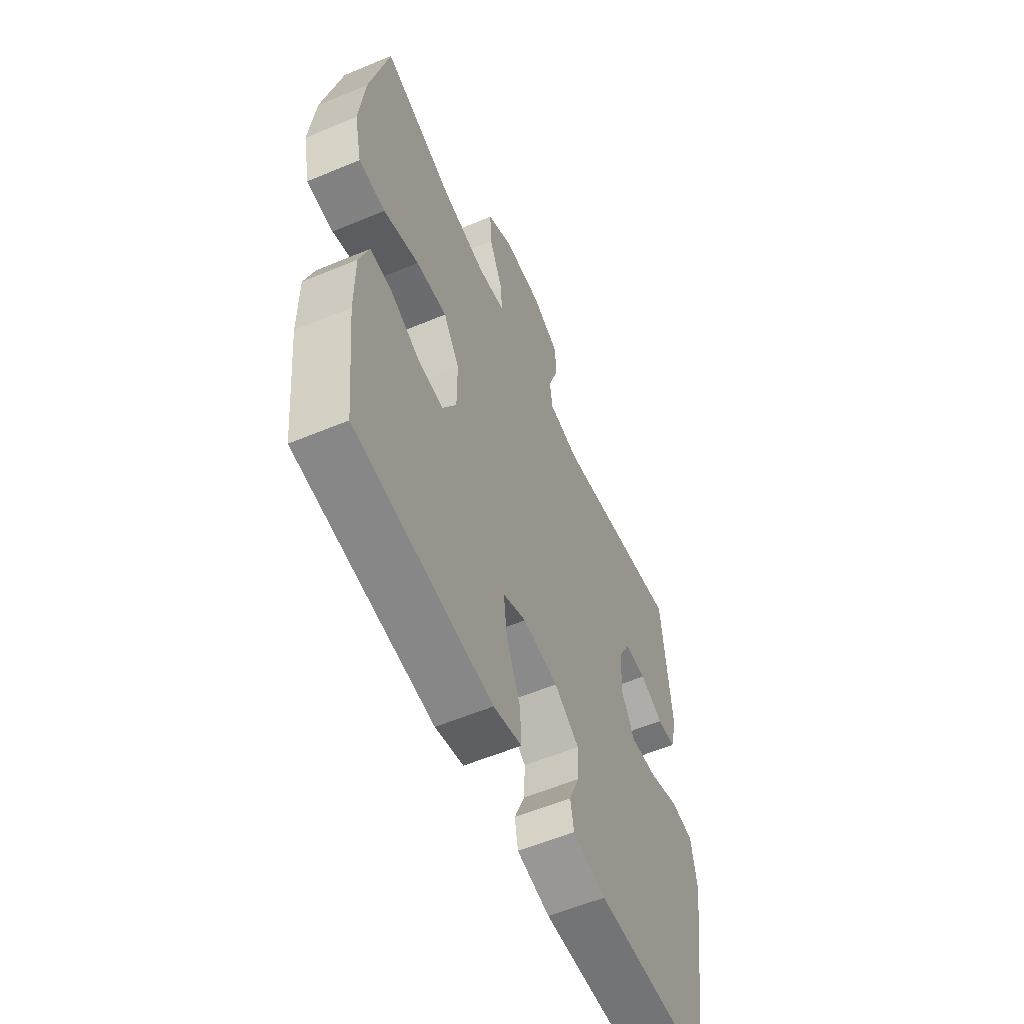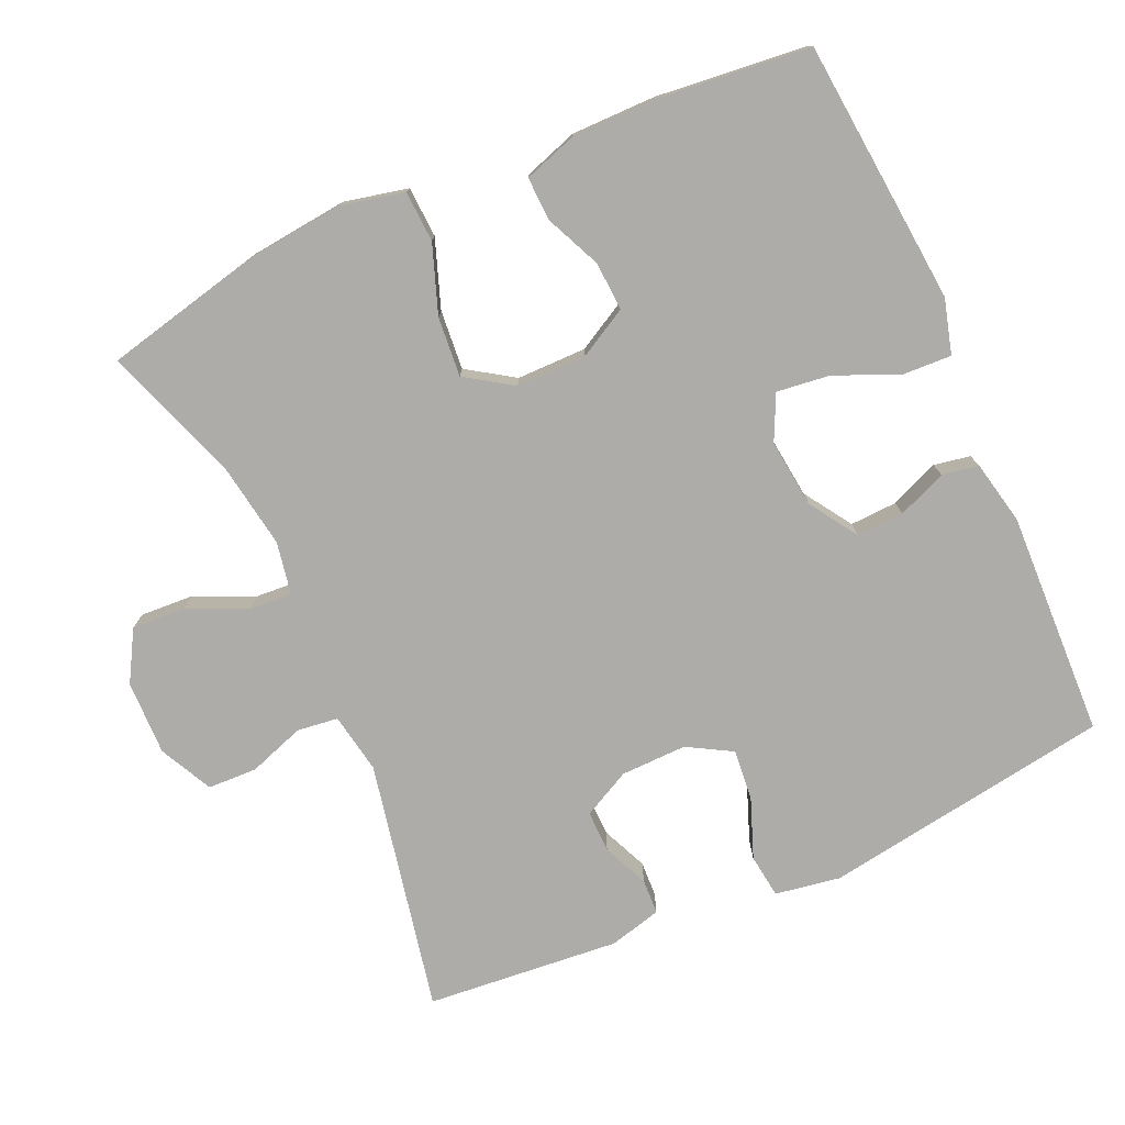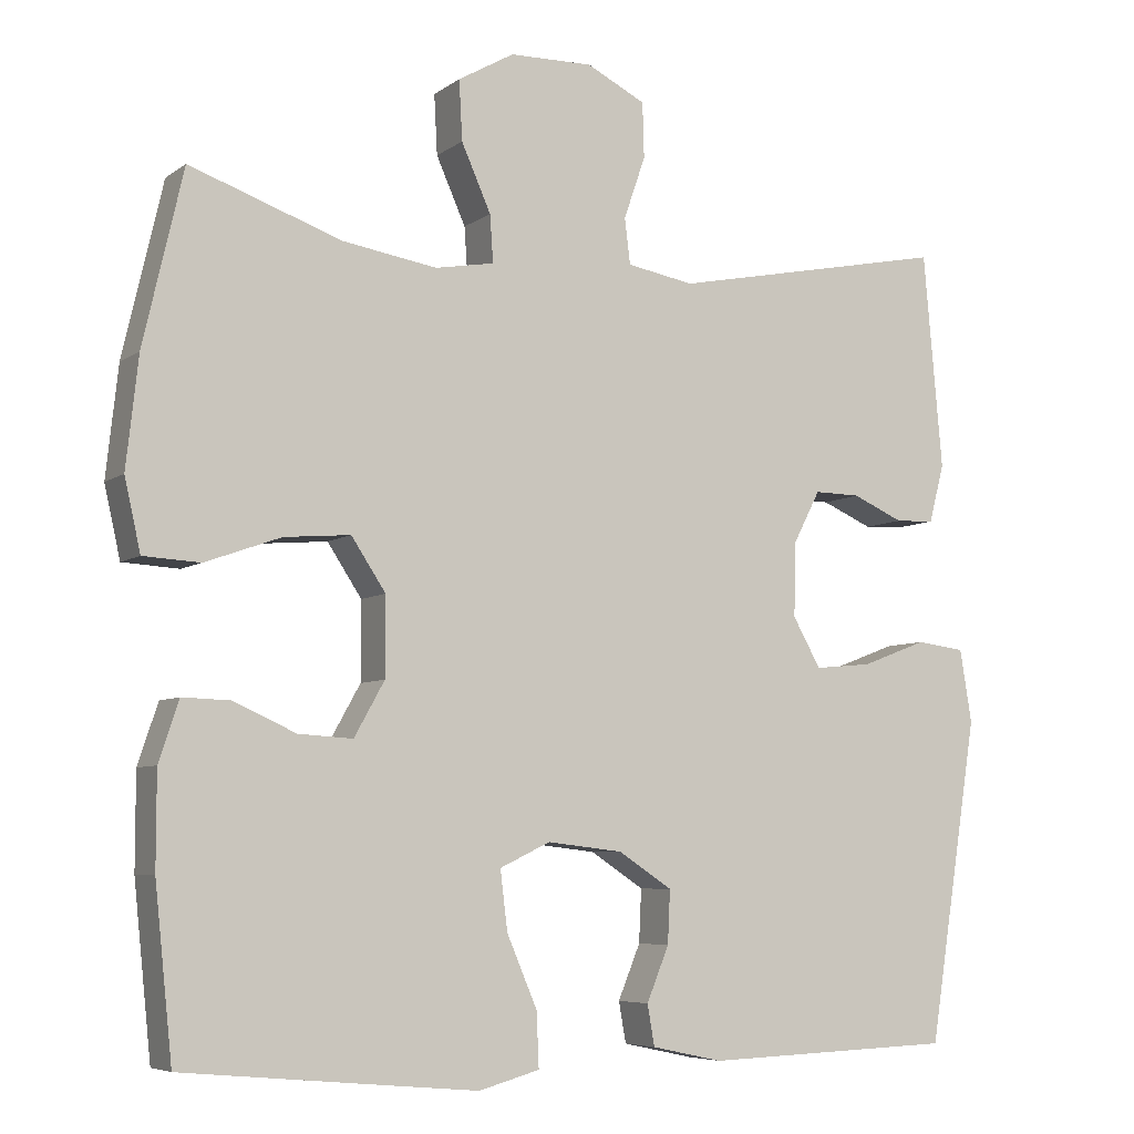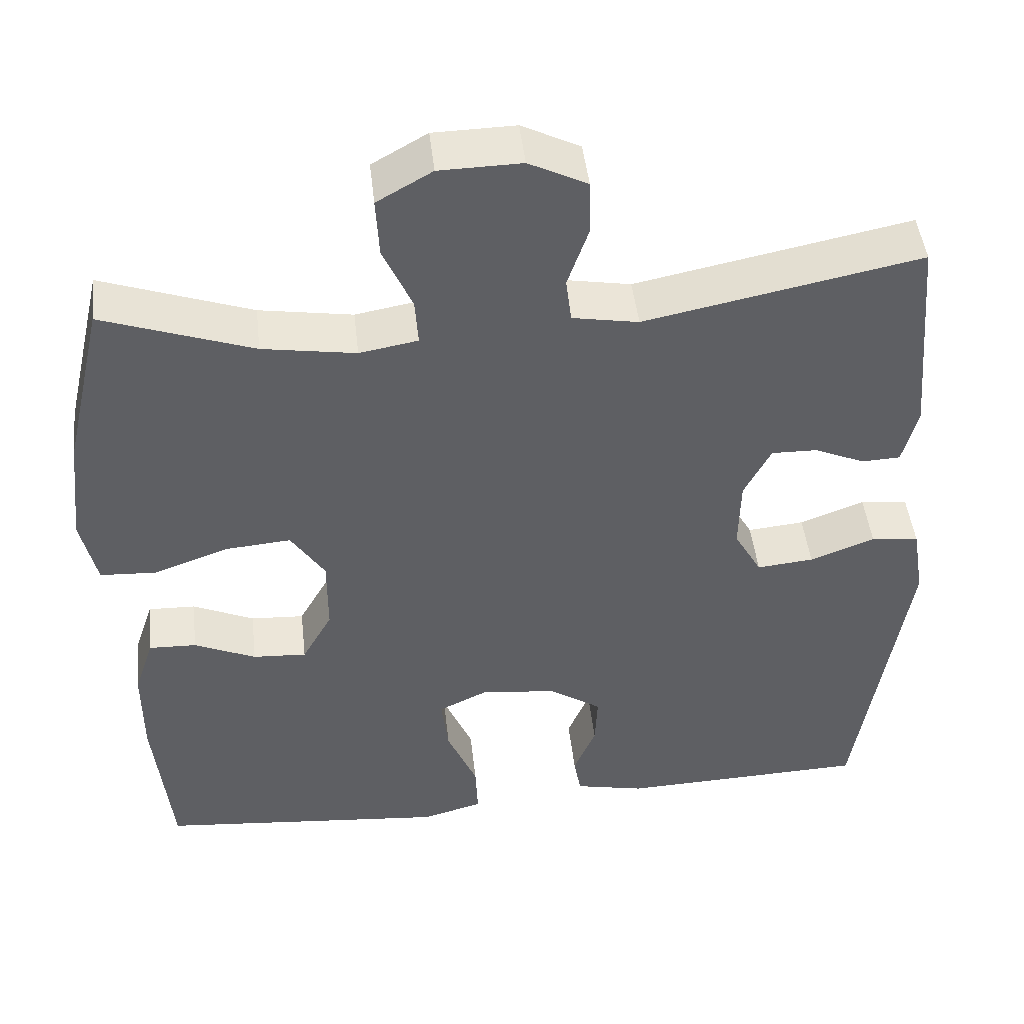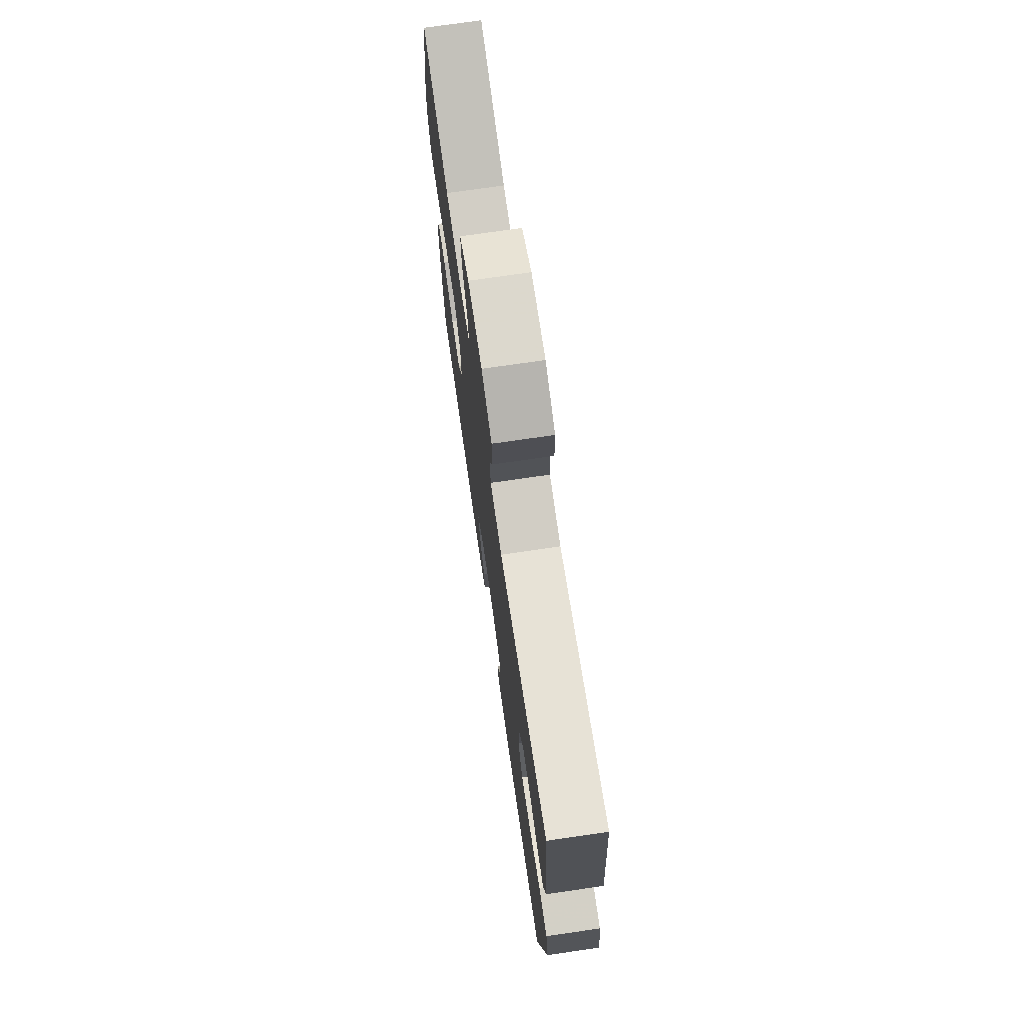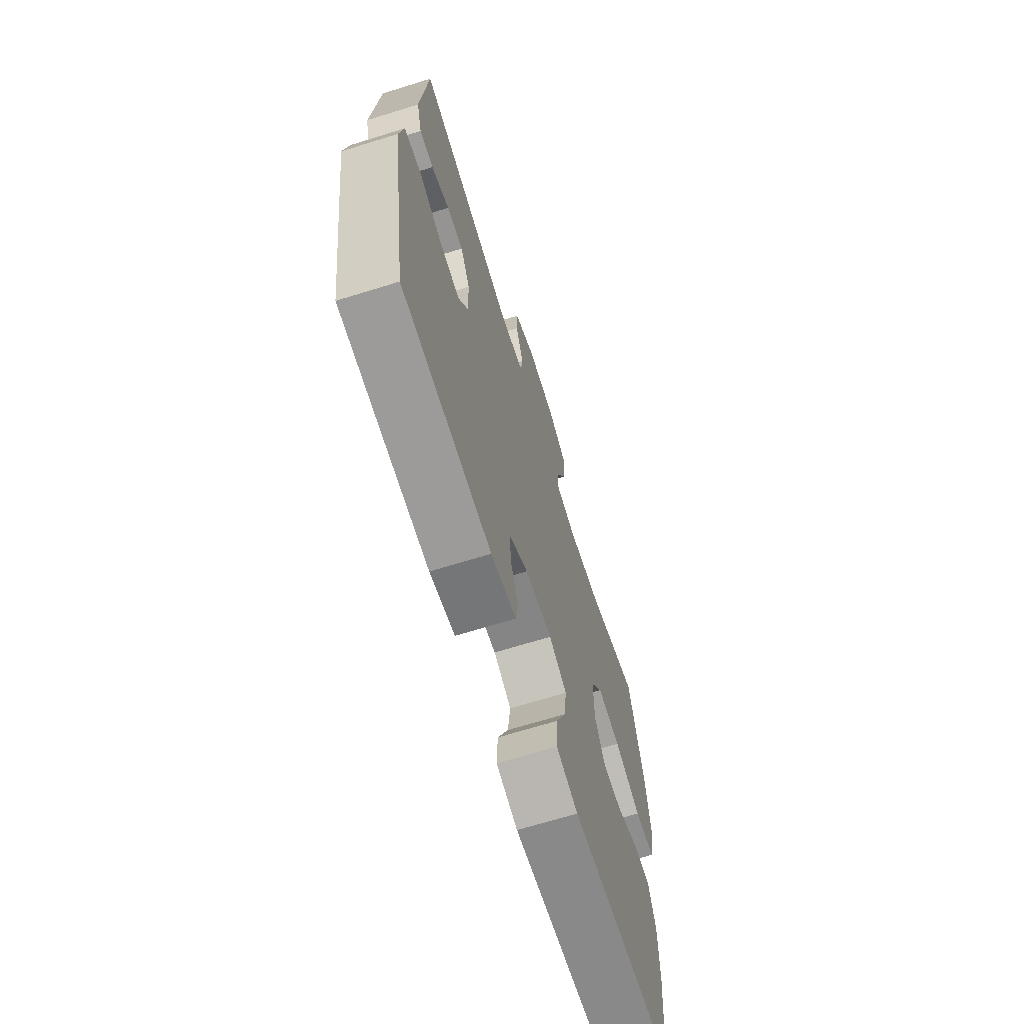
<metadata>
{"format":"obj","ext":"obj","renderer":"f3d","projection":"perspective","resolution":1024,"background":"white","views":[{"elev":-57.9,"azim":113.4,"up":"+Z"},{"elev":-76.8,"azim":114.0,"up":"+Y"},{"elev":-6.3,"azim":152.3,"up":"+Z"},{"elev":46.5,"azim":173.6,"up":"+Z"},{"elev":73.7,"azim":-98.3,"up":"+Z"},{"elev":-68.0,"azim":-72.7,"up":"+Z"}]}
</metadata>
<code>
v 0.5 0.07 -0.5
v 0.253 0.07 -0.523
v 0.132 0.07 -0.534
v 0.056 0.07 -0.513
v 0.059 0.07 -0.445
v 0.097 0.07 -0.356
v 0.106 0.07 -0.282
v 0.043 0.07 -0.252
v -0.052 0.07 -0.263
v -0.119 0.07 -0.307
v -0.116 0.07 -0.373
v -0.088 0.07 -0.441
v -0.097 0.07 -0.492
v -0.186 0.07 -0.511
v -0.5 0.07 -0.5
v -0.563 0.07 -0.097
v -0.548 0.07 -0.006
v -0.487 0.07 0.002
v -0.405 0.07 -0.029
v -0.333 0.07 -0.036
v -0.298 0.07 0.026
v -0.3 0.07 0.118
v -0.334 0.07 0.184
v -0.392 0.07 0.183
v -0.456 0.07 0.155
v -0.505 0.07 0.157
v -0.524 0.07 0.23
v -0.5 0.07 0.5
v -0.151 0.07 0.43
v -0.067 0.07 0.445
v -0.06 0.07 0.502
v -0.087 0.07 0.58
v -0.085 0.07 0.649
v -0.011 0.07 0.686
v 0.093 0.07 0.684
v 0.163 0.07 0.644
v 0.159 0.07 0.569
v 0.122 0.07 0.486
v 0.118 0.07 0.427
v 0.192 0.07 0.414
v 0.31 0.07 0.433
v 0.5 0.07 0.5
v 0.55 0.07 0.283
v 0.565 0.07 0.146
v 0.545 0.07 0.057
v 0.474 0.07 0.053
v 0.379 0.07 0.087
v 0.296 0.07 0.094
v 0.253 0.07 0.029
v 0.253 0.07 -0.069
v 0.291 0.07 -0.137
v 0.359 0.07 -0.133
v 0.437 0.07 -0.098
v 0.497 0.07 -0.096
v 0.522 0.07 -0.171
v 0.522 0.07 -0.289
v 0.5 0 -0.5
v 0.253 0 -0.523
v 0.132 0 -0.534
v 0.056 0 -0.513
v 0.059 0 -0.445
v 0.097 0 -0.356
v 0.106 0 -0.282
v 0.043 0 -0.252
v -0.052 0 -0.263
v -0.119 0 -0.307
v -0.116 0 -0.373
v -0.088 0 -0.441
v -0.097 0 -0.492
v -0.186 0 -0.511
v -0.5 0 -0.5
v -0.563 0 -0.097
v -0.548 0 -0.006
v -0.487 0 0.002
v -0.405 0 -0.029
v -0.333 0 -0.036
v -0.298 0 0.026
v -0.3 0 0.118
v -0.334 0 0.184
v -0.392 0 0.183
v -0.456 0 0.155
v -0.505 0 0.157
v -0.524 0 0.23
v -0.5 0 0.5
v -0.151 0 0.43
v -0.067 0 0.445
v -0.06 0 0.502
v -0.087 0 0.58
v -0.085 0 0.649
v -0.011 0 0.686
v 0.093 0 0.684
v 0.163 0 0.644
v 0.159 0 0.569
v 0.122 0 0.486
v 0.118 0 0.427
v 0.192 0 0.414
v 0.31 0 0.433
v 0.5 0 0.5
v 0.55 0 0.283
v 0.565 0 0.146
v 0.545 0 0.057
v 0.474 0 0.053
v 0.379 0 0.087
v 0.296 0 0.094
v 0.253 0 0.029
v 0.253 0 -0.069
v 0.291 0 -0.137
v 0.359 0 -0.133
v 0.437 0 -0.098
v 0.497 0 -0.096
v 0.522 0 -0.171
v 0.522 0 -0.289
f 4 5 6
f 3 4 6
f 2 3 6
f 1 2 6
f 56 1 6
f 55 56 6
f 54 55 6
f 53 54 6
f 52 53 6
f 51 52 6 7
f 50 51 7 8
f 49 50 8 9
f 48 49 9 10
f 45 46 47
f 44 45 47
f 43 44 47
f 42 43 47
f 41 42 47
f 40 41 47 48
f 39 40 48 10
f 36 37 38
f 35 36 38
f 34 35 38
f 33 34 38
f 32 33 38
f 31 32 38
f 38 39 10
f 31 38 10
f 30 31 10
f 27 28 29
f 26 27 29
f 25 26 29
f 24 25 29
f 23 24 29 30
f 22 23 30
f 21 22 30 10
f 17 18 19
f 16 17 19
f 15 16 19
f 14 15 19
f 13 14 19
f 12 13 19
f 11 12 19
f 11 19 20
f 10 11 20 21
f 62 61 60
f 62 60 59
f 62 59 58
f 62 58 57
f 62 57 112
f 62 112 111
f 62 111 110
f 62 110 109
f 62 109 108
f 63 62 108 107
f 64 63 107 106
f 65 64 106 105
f 66 65 105 104
f 103 102 101
f 103 101 100
f 103 100 99
f 103 99 98
f 103 98 97
f 104 103 97 96
f 66 104 96 95
f 94 93 92
f 94 92 91
f 94 91 90
f 94 90 89
f 94 89 88
f 94 88 87
f 66 95 94
f 66 94 87
f 66 87 86
f 85 84 83
f 85 83 82
f 85 82 81
f 85 81 80
f 86 85 80 79
f 86 79 78
f 66 86 78 77
f 75 74 73
f 75 73 72
f 75 72 71
f 75 71 70
f 75 70 69
f 75 69 68
f 75 68 67
f 76 75 67
f 77 76 67 66
f 1 57 58 2
f 2 58 59 3
f 3 59 60 4
f 4 60 61 5
f 5 61 62 6
f 6 62 63 7
f 7 63 64 8
f 8 64 65 9
f 9 65 66 10
f 10 66 67 11
f 11 67 68 12
f 12 68 69 13
f 13 69 70 14
f 14 70 71 15
f 15 71 72 16
f 16 72 73 17
f 17 73 74 18
f 18 74 75 19
f 19 75 76 20
f 20 76 77 21
f 21 77 78 22
f 22 78 79 23
f 23 79 80 24
f 24 80 81 25
f 25 81 82 26
f 26 82 83 27
f 27 83 84 28
f 28 84 85 29
f 29 85 86 30
f 30 86 87 31
f 31 87 88 32
f 32 88 89 33
f 33 89 90 34
f 34 90 91 35
f 35 91 92 36
f 36 92 93 37
f 37 93 94 38
f 38 94 95 39
f 39 95 96 40
f 40 96 97 41
f 41 97 98 42
f 42 98 99 43
f 43 99 100 44
f 44 100 101 45
f 45 101 102 46
f 46 102 103 47
f 47 103 104 48
f 48 104 105 49
f 49 105 106 50
f 50 106 107 51
f 51 107 108 52
f 52 108 109 53
f 53 109 110 54
f 54 110 111 55
f 55 111 112 56
f 56 112 57 1

</code>
